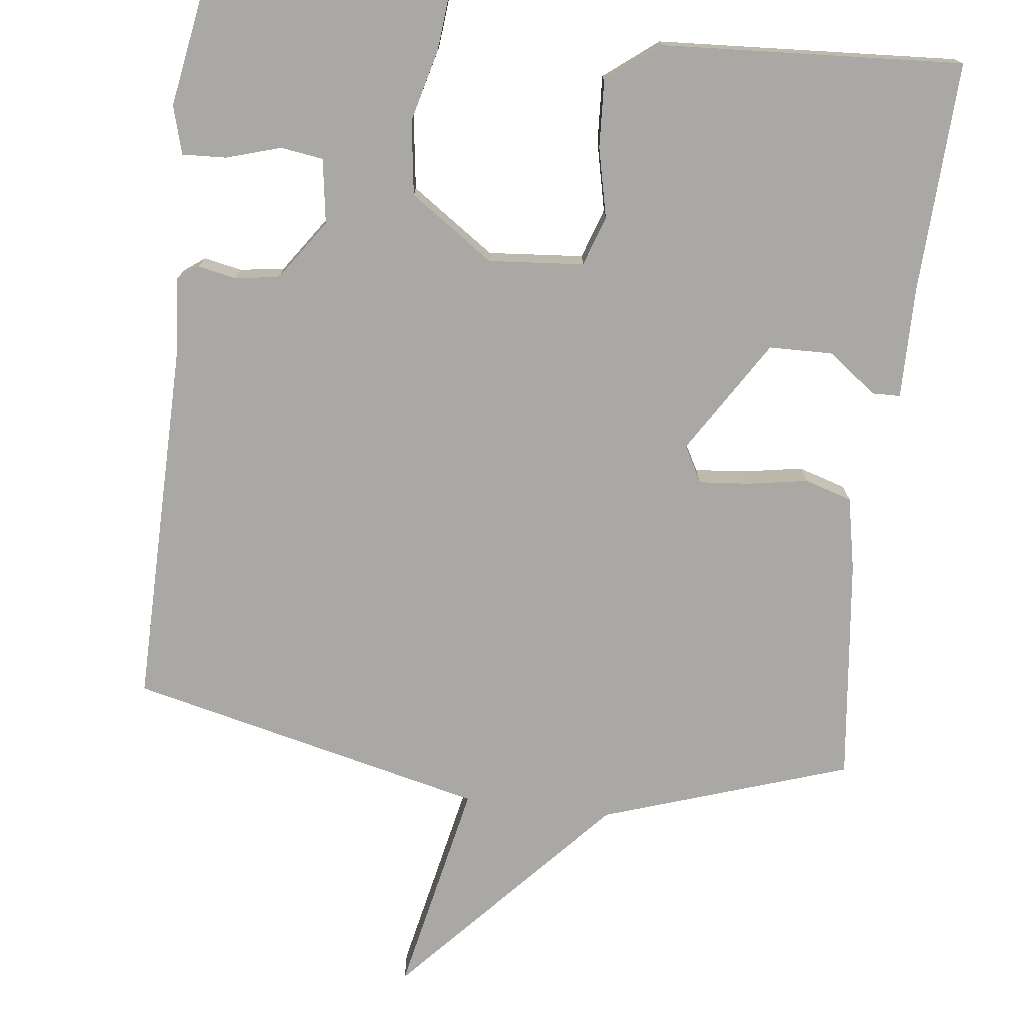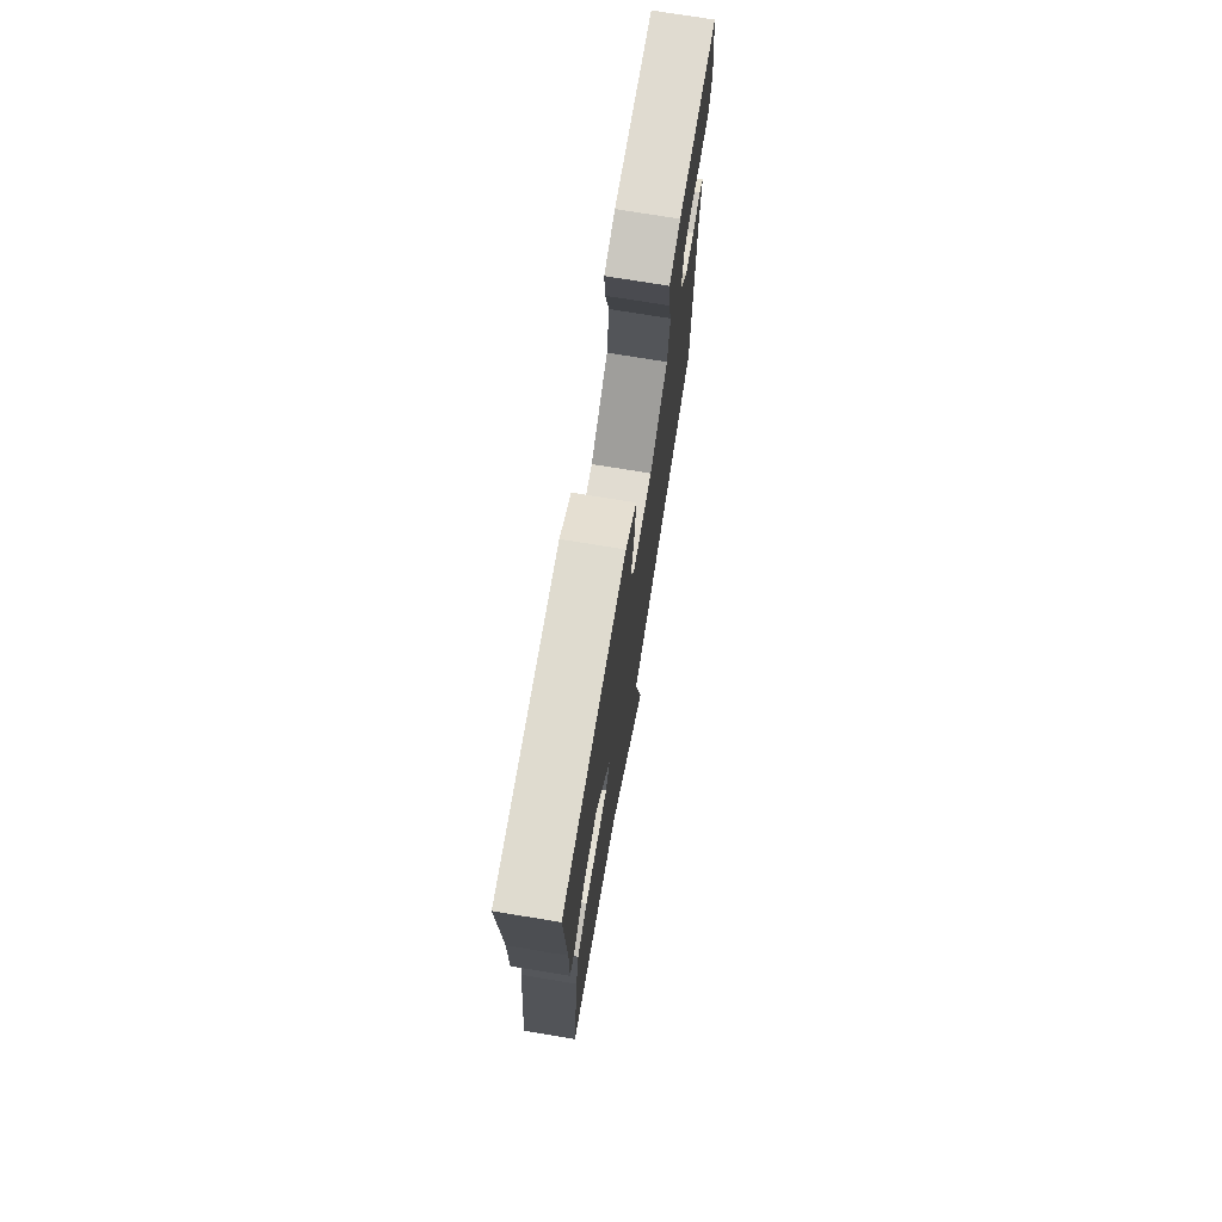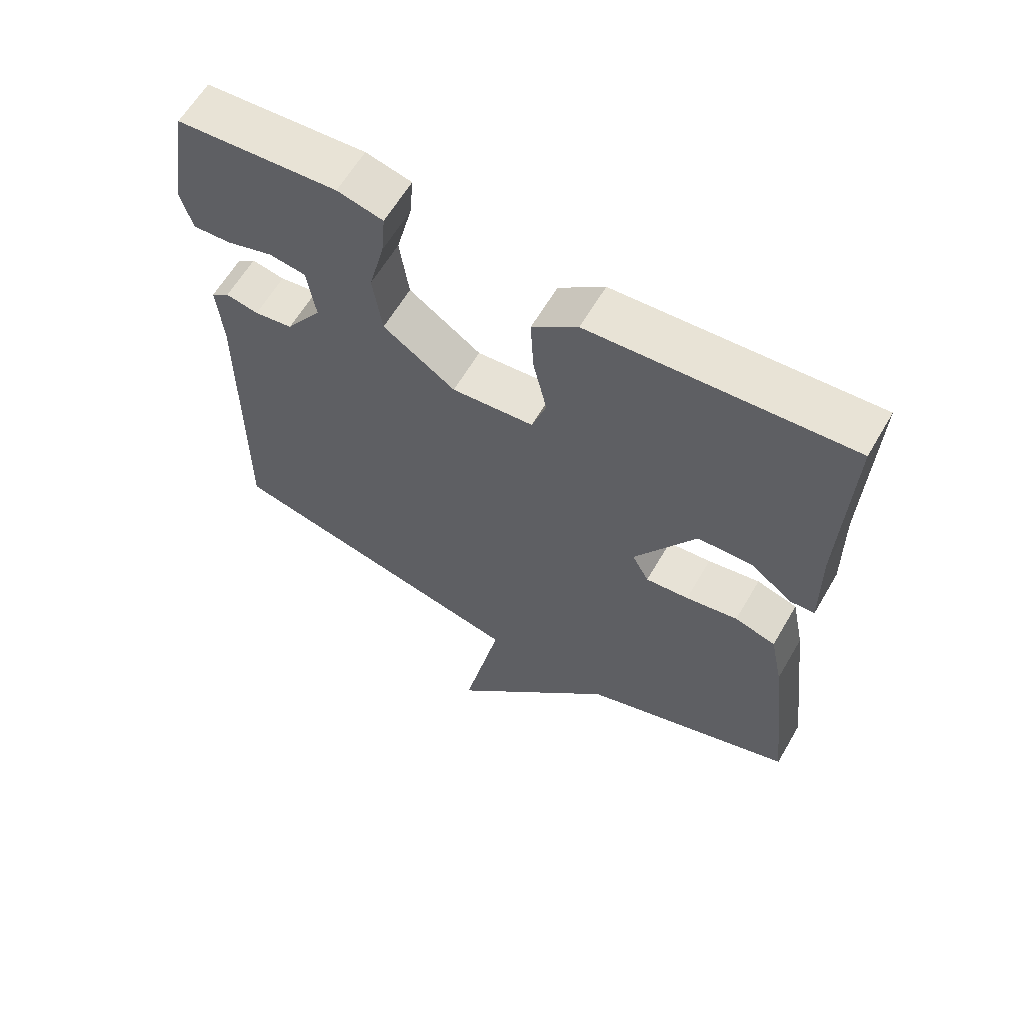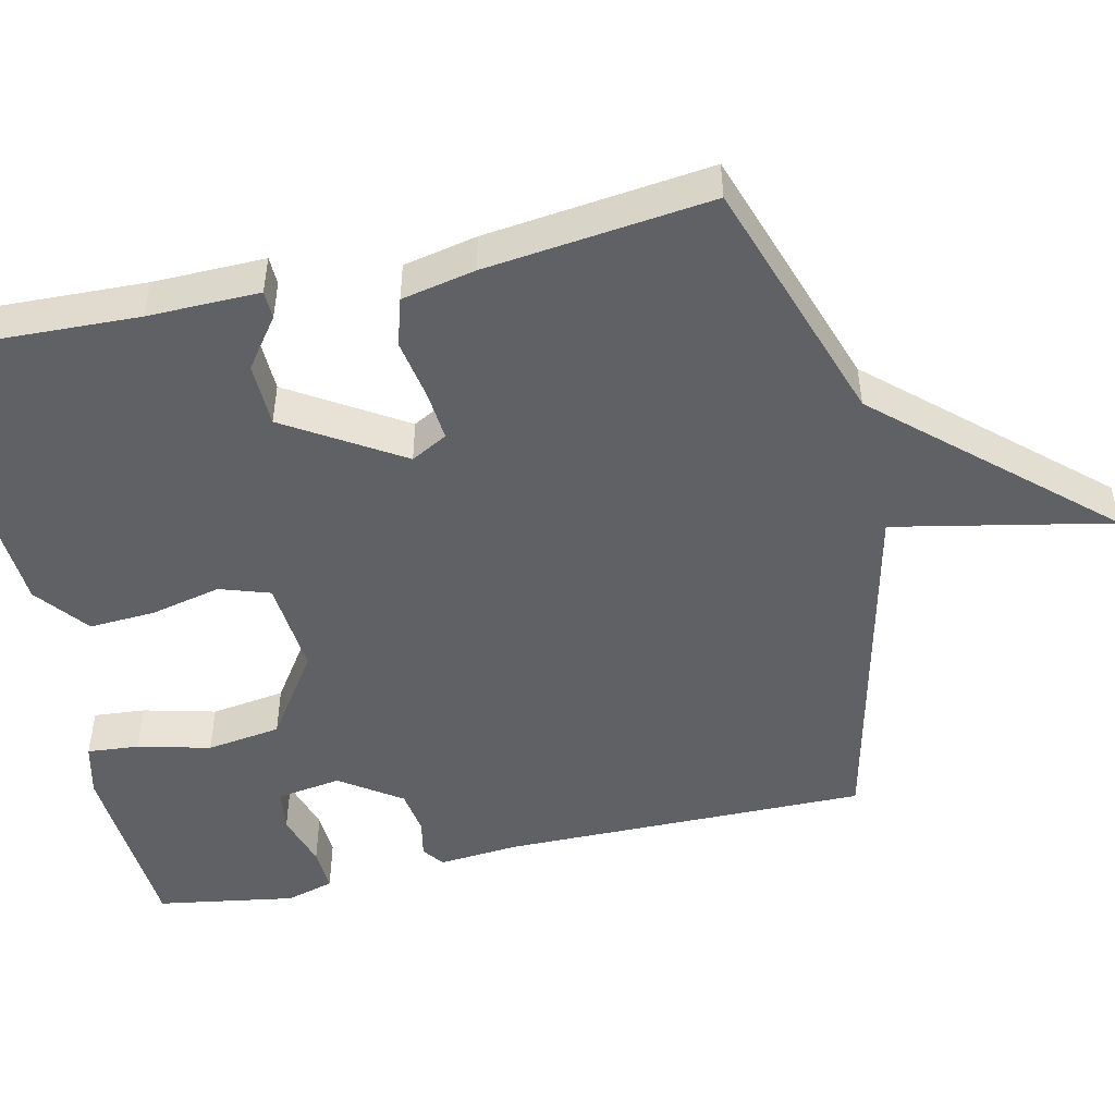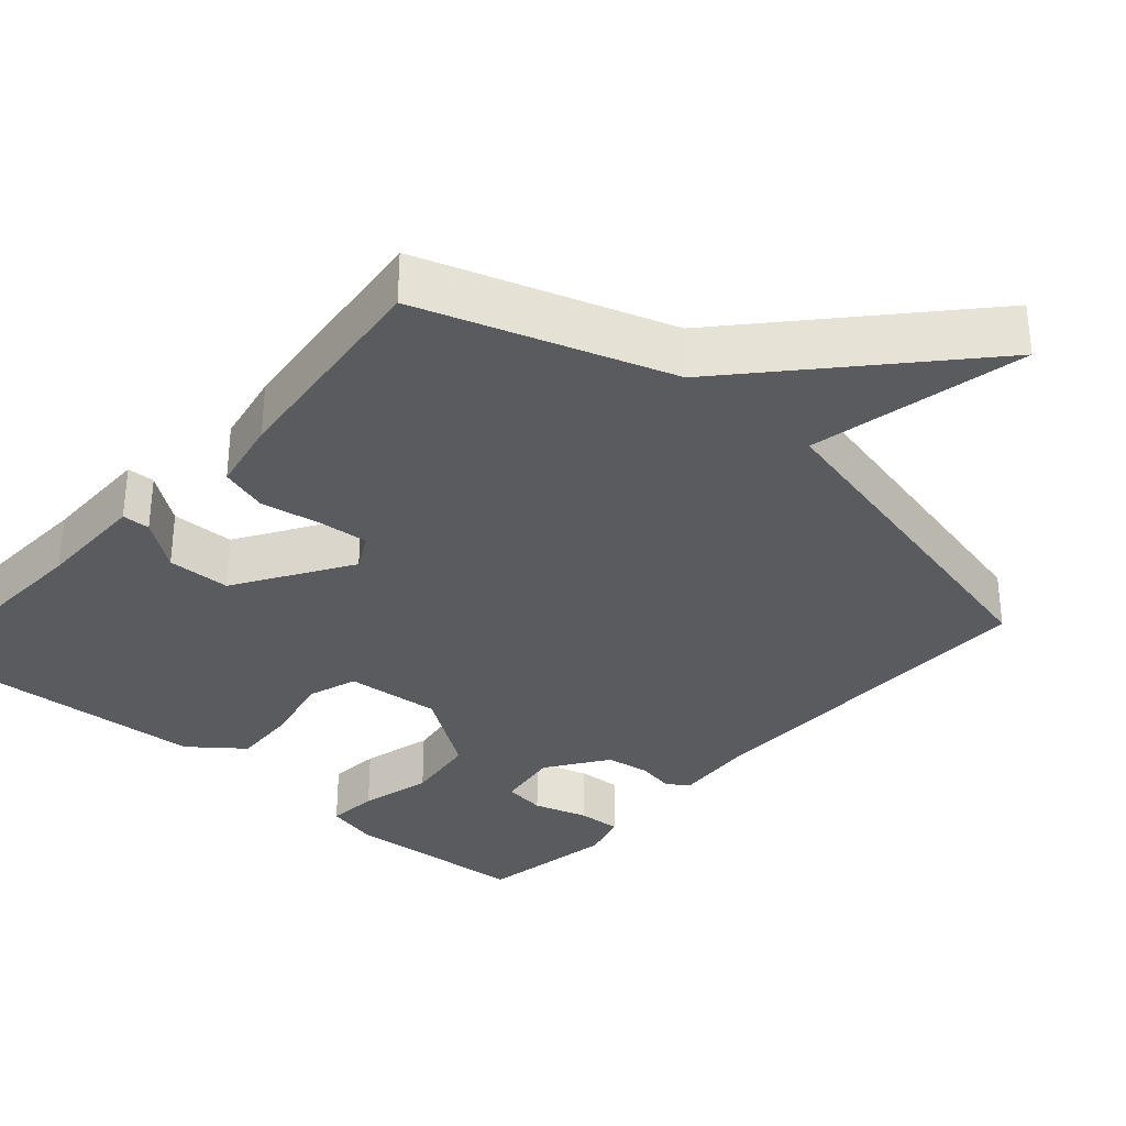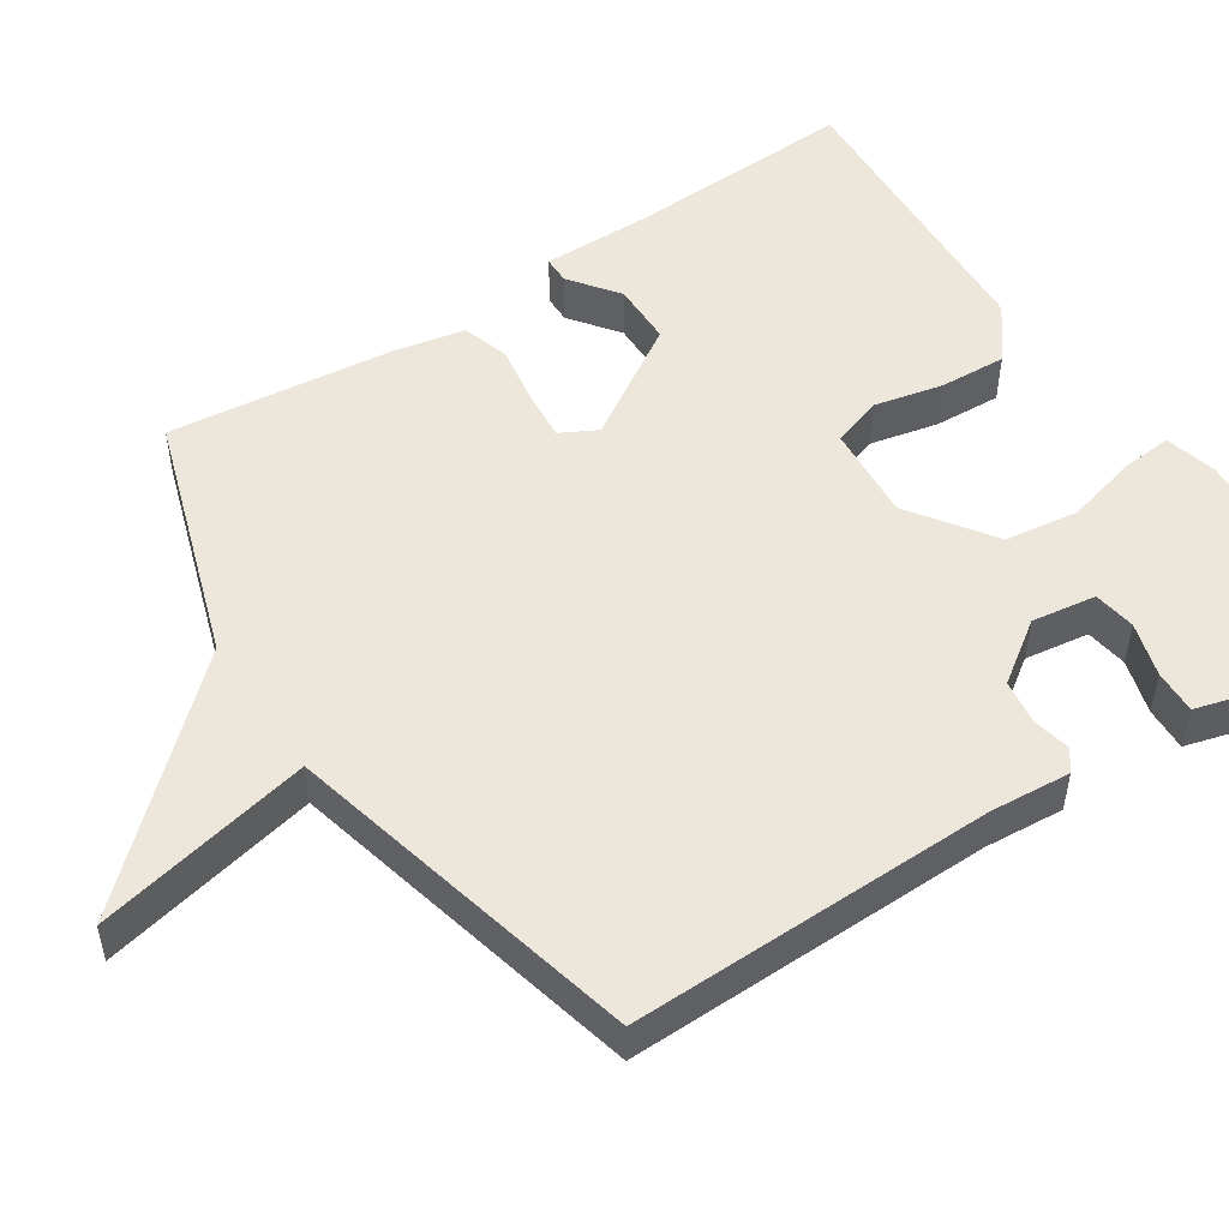
<metadata>
{"format":"obj","ext":"obj","renderer":"f3d","projection":"perspective","resolution":1024,"background":"white","views":[{"elev":-75.0,"azim":-7.0,"up":"+Y"},{"elev":74.2,"azim":99.3,"up":"+Z"},{"elev":62.1,"azim":30.2,"up":"+Z"},{"elev":-49.0,"azim":102.8,"up":"+Y"},{"elev":-32.9,"azim":138.4,"up":"+Y"},{"elev":51.0,"azim":-123.8,"up":"+Y"}]}
</metadata>
<code>
v 0.5 0.07 0.5
v 0.488 0.07 0.194
v 0.49 0.07 0.047
v 0.453 0.07 0.046
v 0.388 0.07 0.094
v 0.304 0.07 0.092
v 0.21 0.07 -0.059
v 0.236 0.07 -0.107
v 0.302 0.07 -0.101
v 0.382 0.07 -0.087
v 0.445 0.07 -0.106
v 0.465 0.07 -0.203
v 0.5 0.07 -0.5
v 0.173 0.07 -0.61
v -0.086 0.07 -0.897
v -0.027 0.07 -0.61
v -0.5 0.07 -0.5
v -0.496 0.07 -0.019
v -0.505 0.07 0.087
v -0.477 0.07 0.108
v -0.427 0.07 0.098
v -0.368 0.07 0.107
v -0.313 0.07 0.187
v -0.326 0.07 0.272
v -0.382 0.07 0.28
v -0.454 0.07 0.258
v -0.512 0.07 0.255
v -0.53 0.07 0.318
v -0.5 0.07 0.5
v -0.254 0.07 0.517
v -0.184 0.07 0.5
v -0.19 0.07 0.432
v -0.214 0.07 0.337
v -0.2 0.07 0.239
v -0.089 0.07 0.163
v 0.037 0.07 0.174
v 0.059 0.07 0.24
v 0.038 0.07 0.332
v 0.033 0.07 0.42
v 0.103 0.07 0.475
v 0.5 0 0.5
v 0.488 0 0.194
v 0.49 0 0.047
v 0.453 0 0.046
v 0.388 0 0.094
v 0.304 0 0.092
v 0.21 0 -0.059
v 0.236 0 -0.107
v 0.302 0 -0.101
v 0.382 0 -0.087
v 0.445 0 -0.106
v 0.465 0 -0.203
v 0.5 0 -0.5
v 0.173 0 -0.61
v -0.086 0 -0.897
v -0.027 0 -0.61
v -0.5 0 -0.5
v -0.496 0 -0.019
v -0.505 0 0.087
v -0.477 0 0.108
v -0.427 0 0.098
v -0.368 0 0.107
v -0.313 0 0.187
v -0.326 0 0.272
v -0.382 0 0.28
v -0.454 0 0.258
v -0.512 0 0.255
v -0.53 0 0.318
v -0.5 0 0.5
v -0.254 0 0.517
v -0.184 0 0.5
v -0.19 0 0.432
v -0.214 0 0.337
v -0.2 0 0.239
v -0.089 0 0.163
v 0.037 0 0.174
v 0.059 0 0.24
v 0.038 0 0.332
v 0.033 0 0.42
v 0.103 0 0.475
f 40 1 2
f 39 40 2
f 38 39 2
f 37 38 2
f 36 37 2
f 35 36 2
f 31 32 33
f 30 31 33
f 29 30 33
f 28 29 33
f 27 28 33
f 26 27 33
f 25 26 33
f 24 25 33
f 23 24 33 34
f 22 23 34 35
f 18 19 20 21
f 18 21 22
f 17 18 22
f 16 17 22
f 14 15 16
f 13 14 16
f 12 13 16
f 11 12 16
f 10 11 16
f 9 10 16
f 8 9 16
f 16 22 35
f 8 16 35
f 7 8 35
f 2 3 4 5
f 2 5 6
f 35 2 6
f 6 7 35
f 42 41 80
f 42 80 79
f 42 79 78
f 42 78 77
f 42 77 76
f 42 76 75
f 73 72 71
f 73 71 70
f 73 70 69
f 73 69 68
f 73 68 67
f 73 67 66
f 73 66 65
f 73 65 64
f 74 73 64 63
f 75 74 63 62
f 61 60 59 58
f 62 61 58
f 62 58 57
f 62 57 56
f 56 55 54
f 56 54 53
f 56 53 52
f 56 52 51
f 56 51 50
f 56 50 49
f 56 49 48
f 75 62 56
f 75 56 48
f 75 48 47
f 45 44 43 42
f 46 45 42
f 46 42 75
f 75 47 46
f 1 41 42 2
f 2 42 43 3
f 3 43 44 4
f 4 44 45 5
f 5 45 46 6
f 6 46 47 7
f 7 47 48 8
f 8 48 49 9
f 9 49 50 10
f 10 50 51 11
f 11 51 52 12
f 12 52 53 13
f 13 53 54 14
f 14 54 55 15
f 15 55 56 16
f 16 56 57 17
f 17 57 58 18
f 18 58 59 19
f 19 59 60 20
f 20 60 61 21
f 21 61 62 22
f 22 62 63 23
f 23 63 64 24
f 24 64 65 25
f 25 65 66 26
f 26 66 67 27
f 27 67 68 28
f 28 68 69 29
f 29 69 70 30
f 30 70 71 31
f 31 71 72 32
f 32 72 73 33
f 33 73 74 34
f 34 74 75 35
f 35 75 76 36
f 36 76 77 37
f 37 77 78 38
f 38 78 79 39
f 39 79 80 40
f 40 80 41 1

</code>
